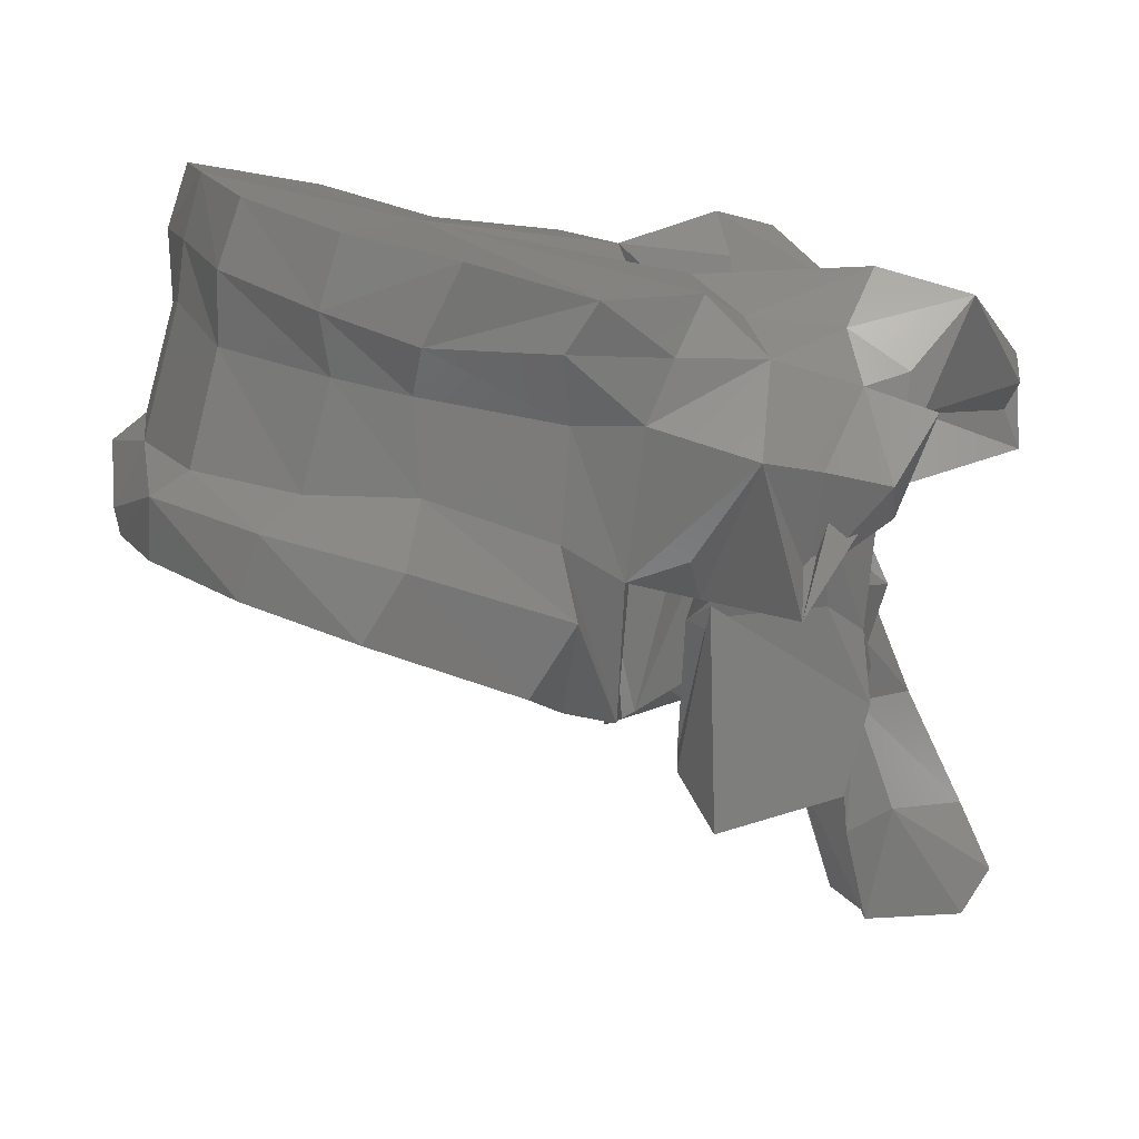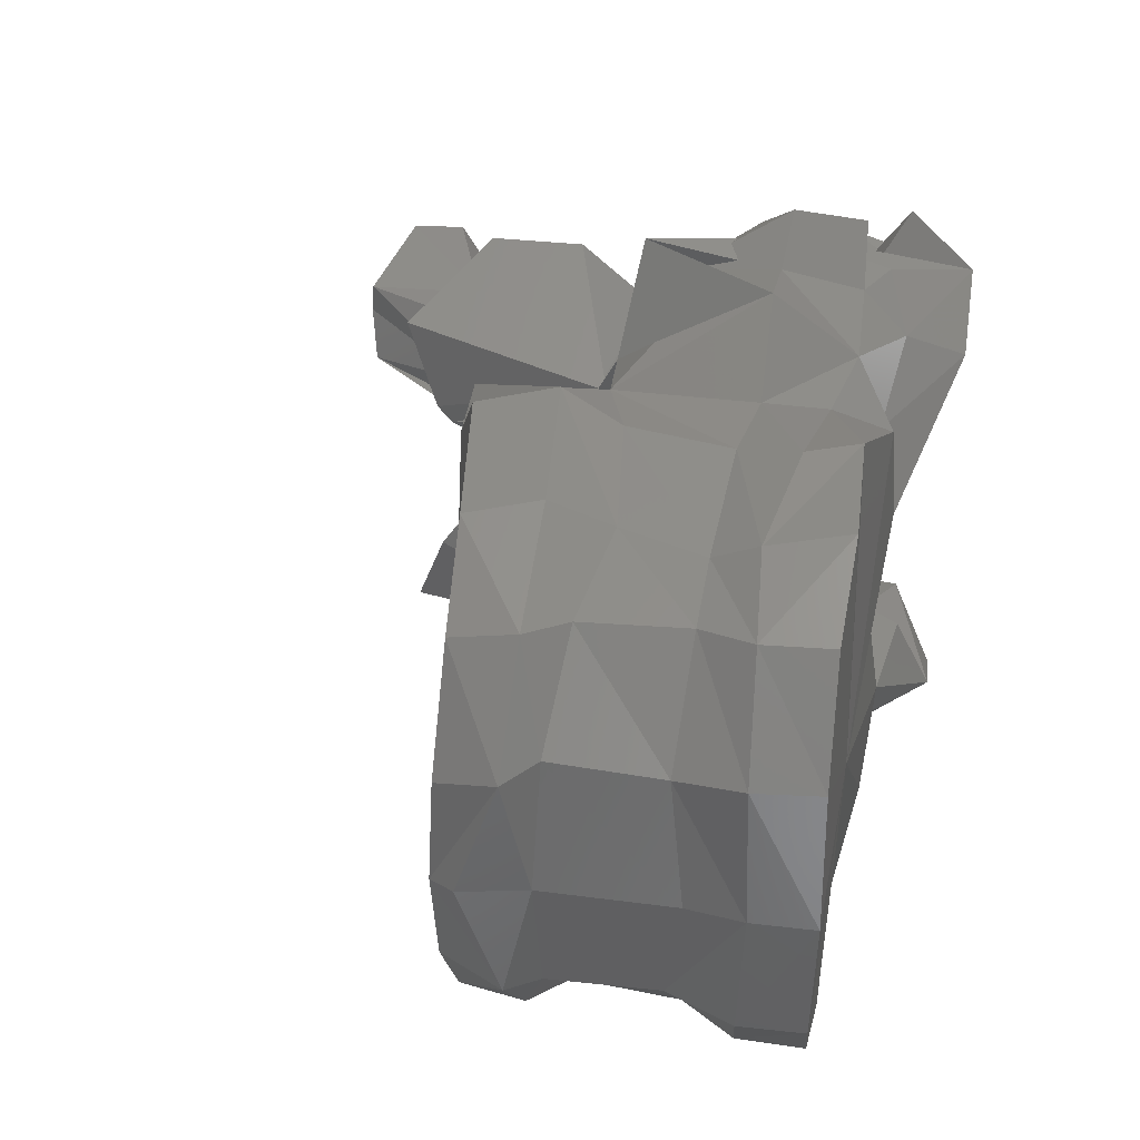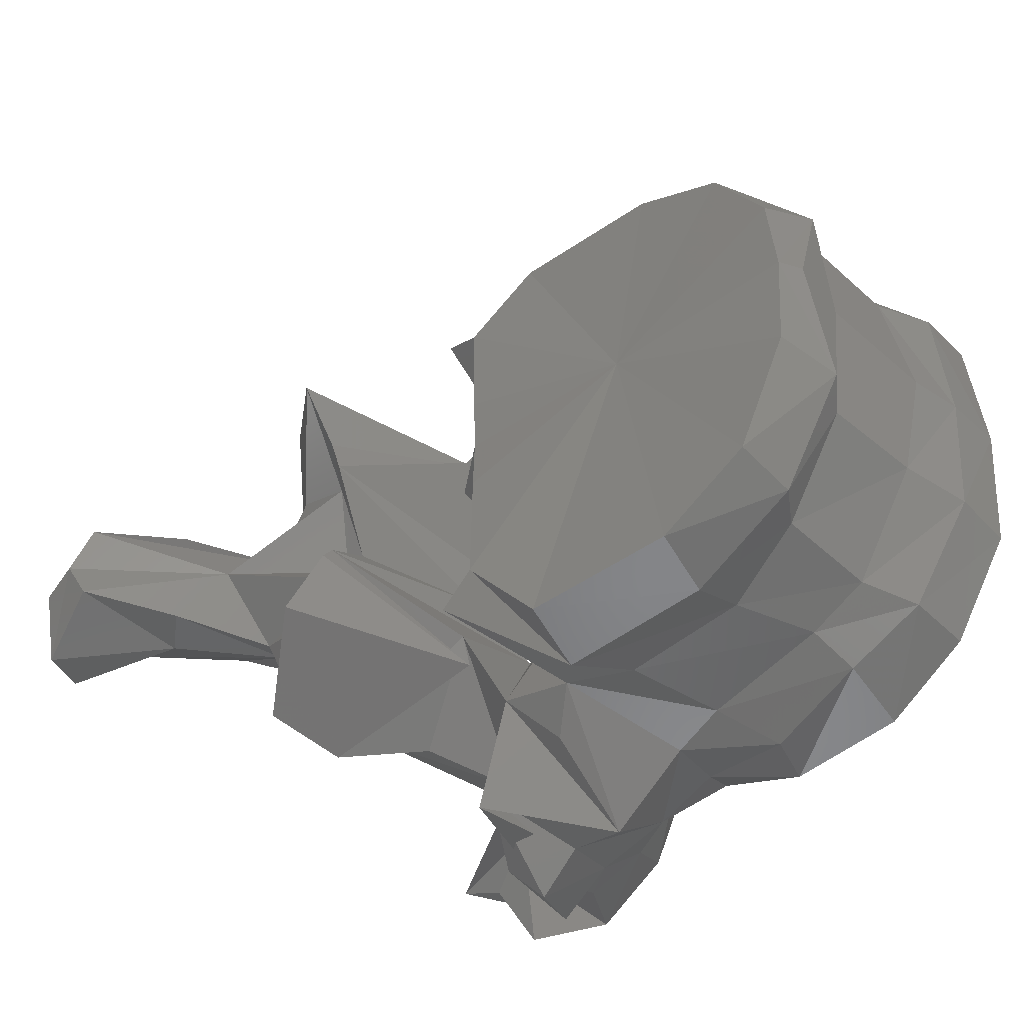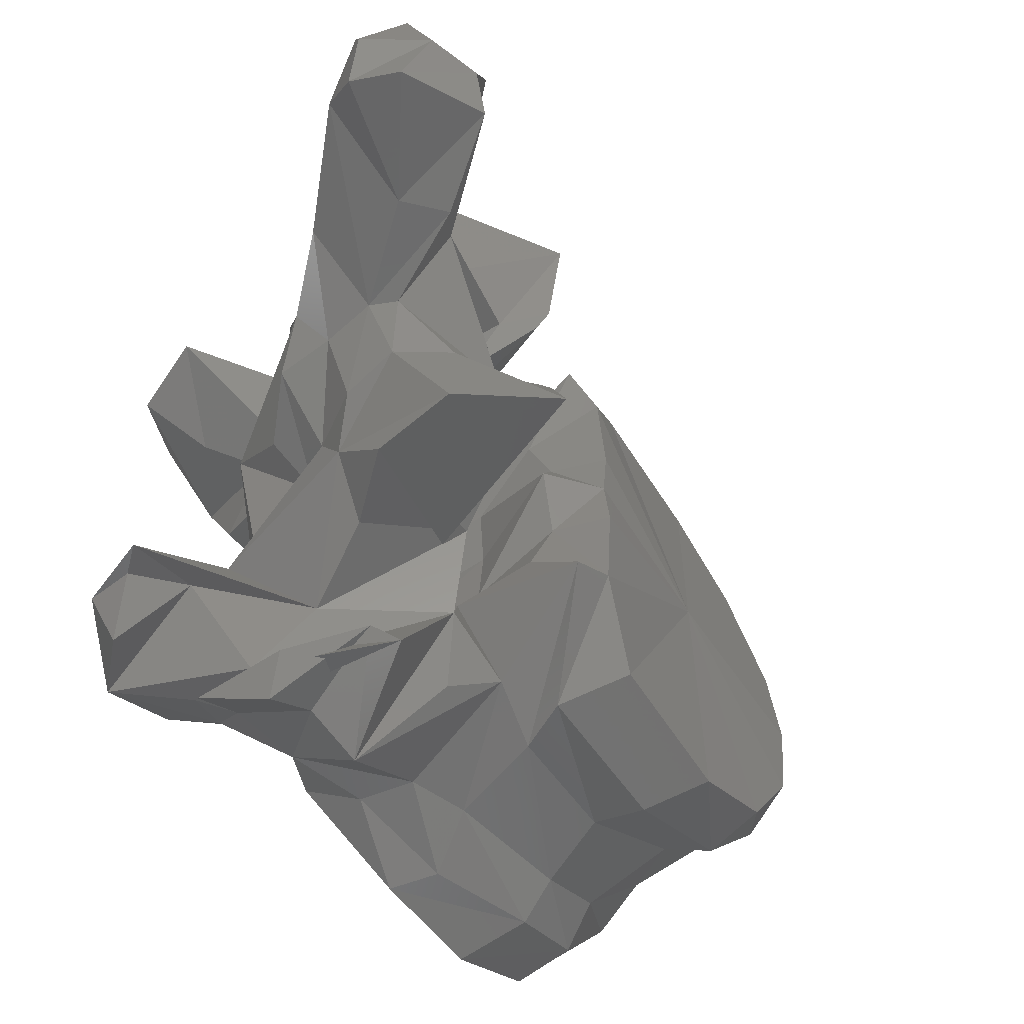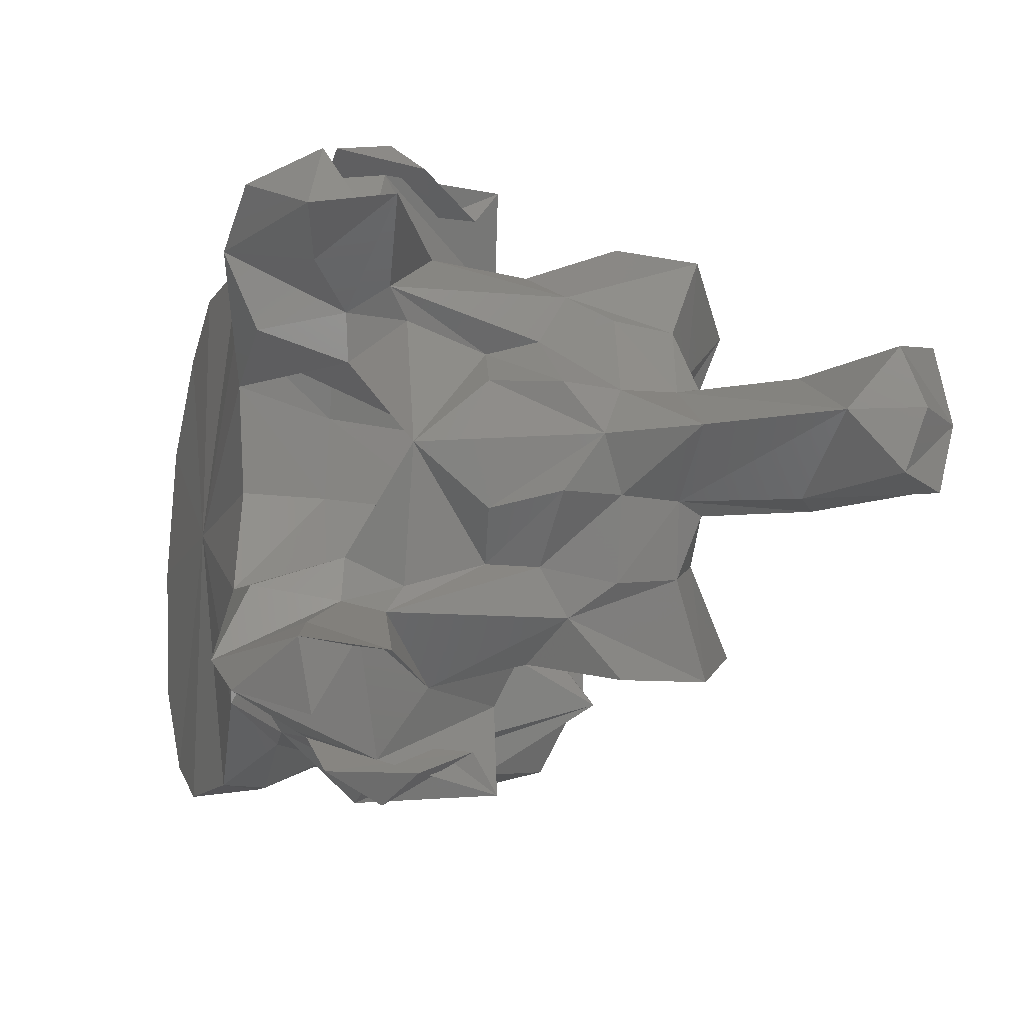
<metadata>
{"format":"stl","ext":"stl","renderer":"f3d","projection":"perspective","resolution":1024,"background":"white","views":[{"elev":14.4,"azim":163.6,"up":"+Y"},{"elev":39.9,"azim":114.8,"up":"+Z"},{"elev":-46.9,"azim":60.6,"up":"+Z"},{"elev":-60.0,"azim":-35.3,"up":"+Z"},{"elev":-14.1,"azim":-95.0,"up":"+Z"}]}
</metadata>
<code>
# stl→obj: 212 verts, 424 faces
v -0.04349 0.119 -2.5e-05
v -0.05854 0.1134 -3e-06
v -0.04439 0.1191 -0.008244
v -0.04437 0.124 -0.00989
v -0.04311 0.1211 -2.7e-05
v -0.04439 0.1191 0.008244
v -0.04437 0.124 0.00989
v -0.04913 0.118 -0.0168
v -0.05649 0.1155 -0.02096
v -0.07171 0.1074 -0.004957
v -0.07195 0.1076 -3e-06
v -0.0722 0.1075 -0.01459
v -0.06791 0.1108 -0.02107
v -0.04913 0.118 0.0168
v -0.05649 0.1155 0.02096
v -0.07171 0.1074 0.004957
v -0.0722 0.1075 0.01459
v -0.06791 0.1108 0.02107
v -0.04545 0.1258 -2.7e-05
v -0.04706 0.1258 -0.01059
v -0.05036 0.1228 -0.01785
v -0.04706 0.1258 0.01059
v -0.05036 0.1228 0.01785
v -0.0594 0.1204 -0.02168
v -0.07487 0.1112 -0.005102
v -0.07701 0.1094 -3e-06
v -0.07487 0.1112 0.005102
v -0.07117 0.116 -0.02183
v -0.07563 0.107 -0.01639
v -0.07625 0.1125 -0.009696
v -0.0594 0.1204 0.02168
v -0.07117 0.116 0.02183
v -0.07563 0.107 0.01639
v -0.07625 0.1125 0.009696
v -0.04819 0.1356 -3e-05
v -0.0493 0.134 -0.01022
v -0.05341 0.1251 -0.0174
v -0.0493 0.134 0.01022
v -0.05341 0.1251 0.0174
v -0.06098 0.1249 -0.01972
v -0.07678 0.1192 -0.006542
v -0.07628 0.1194 -5e-06
v -0.07678 0.1192 0.006542
v -0.0703 0.1213 -0.02066
v -0.07519 0.118 -0.01954
v -0.07884 0.1193 -0.01001
v -0.06098 0.1249 0.01972
v -0.0703 0.1213 0.02066
v -0.07519 0.118 0.01954
v -0.07884 0.1193 0.01001
v -0.04876 0.14 -3.1e-05
v -0.04928 0.1394 -0.0113
v -0.05543 0.133 -0.01807
v -0.04928 0.1394 0.0113
v -0.05543 0.133 0.01807
v -0.06048 0.1318 -0.01981
v -0.08088 0.1298 -0.00676
v -0.08303 0.1297 -0.01046
v -0.08017 0.1301 -8e-06
v -0.08088 0.1298 0.00676
v -0.08303 0.1297 0.01046
v -0.07093 0.1294 -0.02081
v -0.07607 0.1292 -0.02121
v -0.0813 0.1159 -0.0176
v -0.0792 0.1197 -0.02158
v -0.08269 0.1272 -0.0258
v -0.08911 0.1227 -0.00384
v -0.06048 0.1318 0.01981
v -0.07093 0.1294 0.02081
v -0.07607 0.1292 0.02121
v -0.0792 0.1197 0.02158
v -0.0813 0.1159 0.0176
v -0.08269 0.1272 0.0258
v -0.08911 0.1227 0.00384
v -0.05015 0.1447 -3.2e-05
v -0.05094 0.1442 -0.01151
v -0.05449 0.1376 -0.01913
v -0.05094 0.1442 0.01151
v -0.05449 0.1376 0.01913
v -0.06062 0.1353 -0.0219
v -0.08345 0.1374 -0.008618
v -0.08374 0.1353 -0.01123
v -0.08149 0.1368 -9e-06
v -0.08345 0.1374 0.008618
v -0.08374 0.1353 0.01123
v -0.06987 0.1346 -0.02296
v -0.07832 0.1336 -0.0205
v -0.0851 0.1332 -0.02055
v -0.09333 0.1258 -0.02382
v -0.09039 0.1218 -0.0177
v -0.08586 0.116 -0.02547
v -0.08257 0.1125 -0.01085
v -0.08749 0.1181 -0.02227
v -0.0876 0.126 -0.0245
v -0.0883 0.1167 -4e-06
v -0.08391 0.1006 -0.005268
v -0.09847 0.1235 -5e-06
v -0.09295 0.1285 -0.007949
v -0.06062 0.1353 0.0219
v -0.06987 0.1346 0.02296
v -0.07832 0.1336 0.0205
v -0.0851 0.1332 0.02055
v -0.09333 0.1258 0.02382
v -0.09039 0.1218 0.0177
v -0.08586 0.116 0.02547
v -0.08257 0.1125 0.01085
v -0.08749 0.1181 0.02227
v -0.0876 0.126 0.0245
v -0.08391 0.1006 0.005268
v -0.09295 0.1285 0.007949
v -0.06582 0.1408 -1e-05
v -0.05601 0.1426 -0.01939
v -0.06319 0.141 -0.02296
v -0.05601 0.1426 0.01939
v -0.06319 0.141 0.02296
v -0.07228 0.1381 -0.0231
v -0.09418 0.1386 -0.01648
v -0.08531 0.1352 -0.01453
v -0.09323 0.1358 -0.01036
v -0.08137 0.1373 -0.01763
v -0.09418 0.1386 0.01648
v -0.08531 0.1352 0.01453
v -0.09323 0.1358 0.01036
v -0.08137 0.1373 0.01763
v -0.09138 0.1312 -0.02187
v -0.0912 0.1348 -0.01894
v -0.1003 0.1368 -0.01984
v -0.09893 0.1275 -0.01462
v -0.09475 0.1321 -0.02191
v -0.09555 0.1113 -0.01302
v -0.09151 0.1142 -0.01594
v -0.1052 0.1252 -0.01756
v -0.09693 0.1254 -0.01306
v -0.08393 0.1139 -0.01236
v -0.09433 0.1071 -0.01756
v -0.0916 0.1253 -0.0271
v -0.09266 0.1226 -0.02471
v -0.09557 0.1298 -0.02506
v -0.08797 0.1053 -3e-06
v -0.08337 0.09963 -0.006903
v -0.1021 0.1092 -4e-06
v -0.09832 0.1177 -0.005106
v -0.09411 0.1176 -0.008549
v -0.09551 0.124 -0.01071
v -0.09832 0.1177 0.005106
v -0.09411 0.1176 0.008549
v -0.09551 0.124 0.01071
v -0.09419 0.1288 -0.01169
v -0.07228 0.1381 0.0231
v -0.09138 0.1312 0.02187
v -0.0912 0.1348 0.01894
v -0.09555 0.1113 0.01302
v -0.09151 0.1142 0.01594
v -0.09893 0.1275 0.01462
v -0.1052 0.1252 0.01756
v -0.09693 0.1254 0.01306
v -0.1003 0.1368 0.01984
v -0.09475 0.1321 0.02191
v -0.08393 0.1139 0.01236
v -0.09433 0.1071 0.01756
v -0.0916 0.1253 0.0271
v -0.09266 0.1226 0.02471
v -0.09557 0.1298 0.02506
v -0.08337 0.09963 0.006903
v -0.09419 0.1288 0.01169
v -0.1051 0.132 -0.01663
v -0.09896 0.1314 -0.01434
v -0.1051 0.132 0.01663
v -0.09896 0.1314 0.01434
v -0.1029 0.1309 -0.02199
v -0.1041 0.128 -0.01709
v -0.09629 0.103 -0.01
v -0.09726 0.1077 -0.01057
v -0.09256 0.1002 -0.01731
v -0.09594 0.1136 -0.009115
v -0.08397 0.09695 -0.01372
v -0.08661 0.1023 -0.005489
v -0.0903 0.1051 -1e-06
v -0.08661 0.1023 0.005489
v -0.1011 0.1122 -0.004312
v -0.09964 0.1076 -0.004195
v -0.105 0.1021 1.6e-05
v -0.1011 0.1122 0.004312
v -0.09964 0.1076 0.004195
v -0.09594 0.1136 0.009115
v -0.09629 0.103 0.01
v -0.09726 0.1077 0.01057
v -0.09256 0.1002 0.01731
v -0.1029 0.1309 0.02199
v -0.1041 0.128 0.01709
v -0.08397 0.09695 0.01372
v -0.09873 0.1031 -0.004376
v -0.09721 0.1011 -0.00513
v -0.0917 0.1011 -0.007867
v -0.09578 0.09601 0
v -0.0917 0.1011 0.007867
v -0.09721 0.1011 0.00513
v -0.1099 0.0923 2.1e-05
v -0.09873 0.1031 0.004376
v -0.1019 0.09414 -0.004761
v -0.09805 0.09261 -0.004779
v -0.1003 0.08474 -0.003711
v -0.1019 0.08359 3e-06
v -0.1003 0.08474 0.003711
v -0.09805 0.09261 0.004779
v -0.1104 0.08828 -0.004814
v -0.1109 0.08656 2.3e-05
v -0.1019 0.09414 0.004761
v -0.1104 0.08828 0.004814
v -0.1077 0.08507 -0.005606
v -0.1062 0.0834 2.1e-05
v -0.1077 0.08507 0.005606
f 1 2 3
f 1 3 4
f 5 1 4
f 1 6 2
f 1 7 6
f 7 1 5
f 3 2 8
f 8 4 3
f 8 2 9
f 10 2 11
f 2 10 12
f 13 2 12
f 2 13 9
f 2 6 14
f 2 14 15
f 2 16 11
f 16 2 17
f 2 18 17
f 18 2 15
f 19 4 20
f 19 5 4
f 21 20 4
f 8 21 4
f 5 19 7
f 7 14 6
f 7 19 22
f 22 23 7
f 23 14 7
f 9 21 8
f 9 24 21
f 13 24 9
f 11 25 10
f 12 10 25
f 11 26 25
f 27 11 16
f 26 11 27
f 28 12 29
f 28 13 12
f 12 30 29
f 12 25 30
f 13 28 24
f 23 15 14
f 31 15 23
f 31 18 15
f 16 17 27
f 17 32 33
f 18 32 17
f 34 17 33
f 27 17 34
f 32 18 31
f 35 19 20
f 19 35 22
f 35 20 36
f 37 36 20
f 21 37 20
f 24 37 21
f 22 35 38
f 38 39 22
f 39 23 22
f 39 31 23
f 24 40 37
f 28 40 24
f 41 25 26
f 41 30 25
f 26 42 41
f 42 26 43
f 27 43 26
f 34 43 27
f 28 44 40
f 44 28 29
f 44 29 45
f 30 46 29
f 29 46 45
f 41 46 30
f 47 31 39
f 47 32 31
f 33 48 49
f 32 48 33
f 50 34 33
f 50 33 49
f 48 32 47
f 50 43 34
f 51 35 36
f 35 51 38
f 51 36 52
f 53 52 36
f 37 53 36
f 40 53 37
f 38 51 54
f 54 55 38
f 55 39 38
f 55 47 39
f 40 56 53
f 44 56 40
f 42 57 41
f 41 57 58
f 41 58 46
f 42 59 57
f 60 42 43
f 59 42 60
f 60 43 61
f 61 43 50
f 44 62 56
f 62 44 45
f 62 45 63
f 64 65 45
f 66 45 65
f 66 63 45
f 45 46 64
f 58 67 46
f 67 64 46
f 68 47 55
f 68 48 47
f 49 69 70
f 48 69 49
f 71 72 49
f 49 73 71
f 70 73 49
f 50 49 72
f 69 48 68
f 74 61 50
f 72 74 50
f 75 51 52
f 51 75 54
f 75 52 76
f 77 76 52
f 53 77 52
f 56 77 53
f 54 75 78
f 78 79 54
f 79 55 54
f 79 68 55
f 56 80 77
f 62 80 56
f 59 81 57
f 57 82 58
f 57 81 82
f 67 58 82
f 59 83 81
f 84 59 60
f 83 59 84
f 85 60 61
f 84 60 85
f 61 74 85
f 62 86 80
f 86 62 63
f 86 63 87
f 88 63 66
f 88 87 63
f 89 64 90
f 89 91 64
f 64 66 65
f 64 91 66
f 64 92 90
f 64 67 92
f 66 93 94
f 66 91 93
f 88 66 94
f 95 96 67
f 67 97 95
f 67 98 97
f 92 67 96
f 67 82 98
f 99 68 79
f 99 69 68
f 70 100 101
f 69 100 70
f 70 102 73
f 101 102 70
f 100 69 99
f 73 72 71
f 72 103 104
f 105 103 72
f 105 72 73
f 106 72 104
f 74 72 106
f 107 73 108
f 105 73 107
f 73 102 108
f 109 95 74
f 97 74 95
f 110 74 97
f 74 106 109
f 85 74 110
f 76 111 75
f 111 78 75
f 77 112 76
f 112 111 76
f 113 77 80
f 113 112 77
f 114 79 78
f 111 114 78
f 79 115 99
f 114 115 79
f 116 80 86
f 116 113 80
f 117 81 118
f 81 117 119
f 81 119 98
f 98 82 81
f 83 111 81
f 81 111 120
f 118 81 120
f 111 83 84
f 84 121 122
f 121 84 123
f 123 84 110
f 85 110 84
f 111 84 124
f 84 122 124
f 116 86 87
f 120 87 88
f 116 87 120
f 120 88 118
f 88 94 125
f 125 126 88
f 126 118 88
f 127 89 128
f 128 89 90
f 89 125 91
f 129 125 89
f 127 129 89
f 130 90 131
f 128 90 132
f 90 92 131
f 90 130 133
f 90 133 132
f 91 125 93
f 96 134 92
f 135 92 134
f 135 131 92
f 125 94 136
f 136 94 93
f 136 93 137
f 137 93 138
f 93 125 138
f 95 139 96
f 139 95 109
f 139 140 96
f 96 140 134
f 141 97 142
f 97 143 142
f 97 144 143
f 144 97 98
f 97 141 145
f 146 97 145
f 147 97 146
f 97 147 110
f 144 98 148
f 98 119 148
f 99 149 100
f 115 149 99
f 100 149 101
f 101 124 102
f 101 149 124
f 102 124 122
f 108 102 150
f 151 150 102
f 122 151 102
f 104 152 153
f 103 154 104
f 104 154 155
f 106 104 153
f 152 104 156
f 156 104 155
f 103 157 154
f 150 103 105
f 150 158 103
f 158 157 103
f 150 105 107
f 159 109 106
f 106 160 159
f 153 160 106
f 107 161 162
f 108 161 107
f 107 162 163
f 150 107 163
f 108 150 161
f 164 139 109
f 164 109 159
f 110 147 165
f 123 110 165
f 113 111 112
f 116 111 113
f 120 111 116
f 111 115 114
f 111 149 115
f 111 124 149
f 118 126 117
f 127 117 126
f 166 117 127
f 166 167 117
f 117 167 148
f 148 119 117
f 151 122 121
f 121 157 151
f 121 168 157
f 169 168 121
f 169 121 165
f 123 165 121
f 125 136 138
f 125 129 126
f 127 126 129
f 127 128 170
f 170 166 127
f 128 171 170
f 132 171 128
f 135 130 131
f 130 172 173
f 130 174 172
f 130 135 174
f 173 175 130
f 133 130 175
f 132 166 171
f 132 167 166
f 148 132 133
f 148 167 132
f 144 148 133
f 175 143 133
f 143 144 133
f 135 134 176
f 134 140 176
f 135 176 174
f 136 137 138
f 139 177 140
f 139 178 177
f 179 139 164
f 178 139 179
f 140 177 176
f 180 141 142
f 141 181 182
f 141 180 181
f 141 183 145
f 184 141 182
f 183 141 184
f 180 142 143
f 180 143 175
f 145 183 146
f 146 183 185
f 146 185 156
f 147 146 156
f 165 147 156
f 161 150 163
f 158 150 151
f 151 157 158
f 152 160 153
f 186 152 187
f 188 152 186
f 160 152 188
f 185 187 152
f 152 156 185
f 154 157 189
f 190 154 189
f 190 155 154
f 168 155 190
f 169 155 168
f 155 165 156
f 169 165 155
f 168 189 157
f 159 160 191
f 164 159 191
f 191 160 188
f 162 161 163
f 179 164 191
f 170 171 166
f 190 189 168
f 181 175 173
f 192 173 172
f 192 181 173
f 193 172 194
f 193 192 172
f 194 172 174
f 194 174 176
f 181 180 175
f 177 194 176
f 177 193 194
f 177 195 193
f 178 195 177
f 195 178 179
f 196 179 191
f 197 179 196
f 195 179 197
f 182 192 198
f 182 181 192
f 199 182 198
f 184 182 199
f 183 184 185
f 185 184 187
f 184 199 187
f 187 199 186
f 186 197 196
f 199 197 186
f 186 196 188
f 188 196 191
f 198 192 200
f 201 192 193
f 201 200 192
f 202 193 195
f 202 201 193
f 195 203 202
f 203 195 204
f 197 204 195
f 199 205 197
f 205 204 197
f 198 200 206
f 207 198 206
f 208 198 209
f 199 198 208
f 198 207 209
f 208 205 199
f 202 200 201
f 202 210 200
f 206 200 210
f 203 210 202
f 203 211 210
f 212 203 204
f 211 203 212
f 208 204 205
f 212 204 208
f 211 206 210
f 211 207 206
f 207 211 209
f 208 209 212
f 209 211 212

</code>
